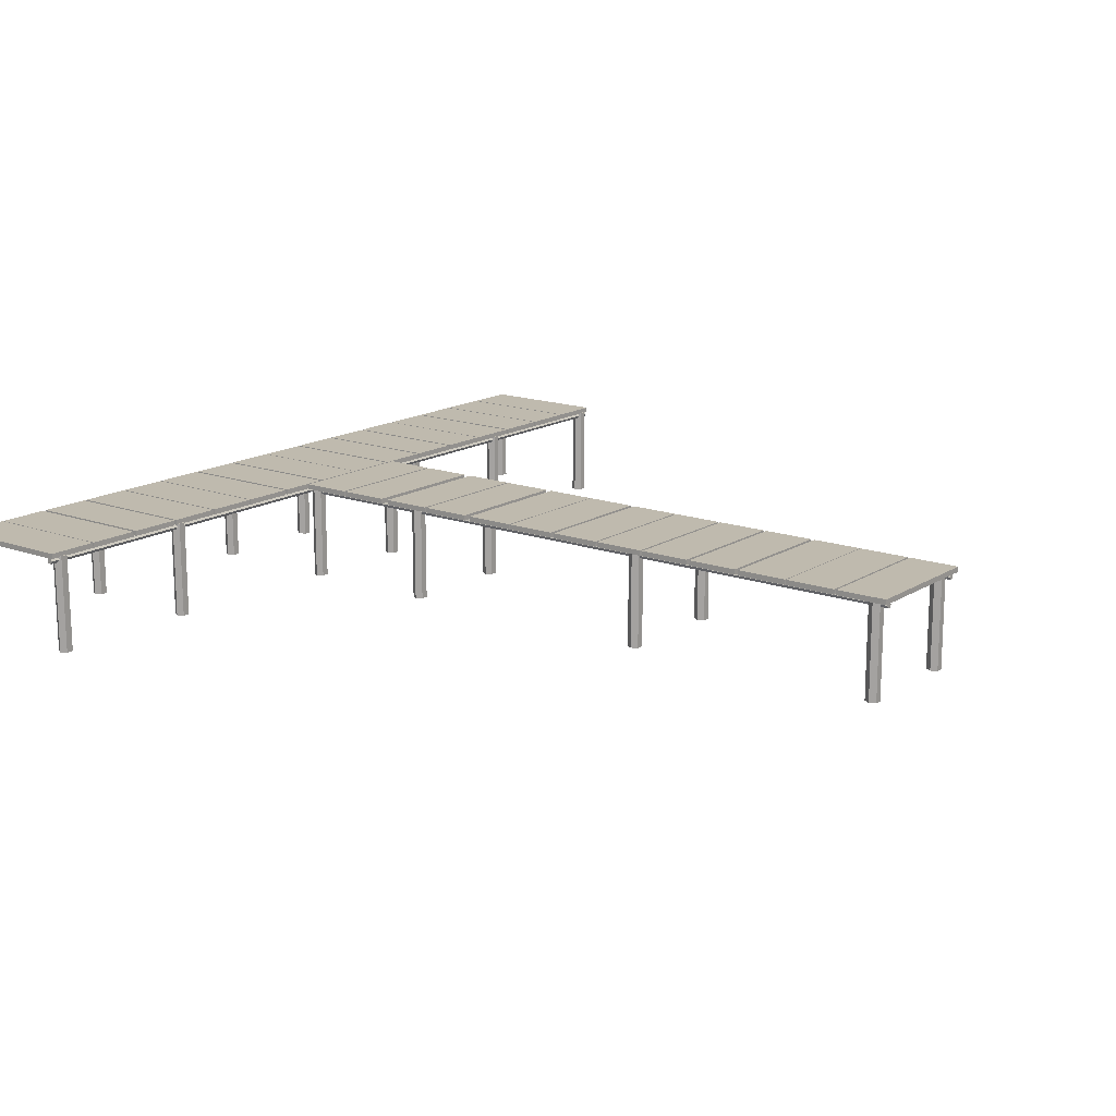
<metadata>
{"format":"obj","ext":"obj","renderer":"f3d","projection":"perspective","resolution":1024,"background":"white","views":[{"elev":15.7,"azim":-142.5,"up":"+Y"}]}
</metadata>
<code>
g default
v -57.26 7.884 10.38
v -57.26 7.884 10.76
v -57.26 7.551 10.95
v -57.26 7.217 10.76
v -57.26 7.217 10.38
v -57.26 7.551 10.18
v 44.91 7.884 10.38
v 44.91 7.884 10.76
v 44.91 7.551 10.95
v 44.91 7.217 10.76
v 44.91 7.217 10.38
v 44.91 7.551 10.18
v -57.26 7.551 10.57
v 44.91 7.551 10.57
v -57.18 7.884 -3.613
v -57.18 7.884 -3.228
v -57.18 7.551 -3.036
v -57.18 7.217 -3.228
v -57.18 7.217 -3.613
v -57.18 7.551 -3.805
v 45.35 7.884 -3.613
v 45.35 7.884 -3.228
v 45.35 7.551 -3.036
v 45.35 7.217 -3.228
v 45.35 7.217 -3.613
v 45.35 7.551 -3.805
v -57.18 7.551 -3.42
v 45.35 7.551 -3.42
v -57.47 7.872 11.71
v -51.27 7.872 11.71
v -57.47 8.509 11.71
v -51.27 8.509 11.71
v -57.47 8.509 -4.662
v -51.27 8.509 -4.662
v -57.47 7.872 -4.662
v -51.27 7.872 -4.662
v -51.01 7.872 11.71
v -44.81 7.872 11.71
v -51.01 8.509 11.71
v -44.81 8.509 11.71
v -51.01 8.509 -4.662
v -44.81 8.509 -4.662
v -51.01 7.872 -4.662
v -44.81 7.872 -4.662
v -44.71 7.872 11.71
v -38.51 7.872 11.71
v -44.71 8.509 11.71
v -38.51 8.509 11.71
v -44.71 8.509 -4.662
v -38.51 8.509 -4.662
v -44.71 7.872 -4.662
v -38.51 7.872 -4.662
v -38.06 7.872 11.71
v -31.86 7.872 11.71
v -38.06 8.509 11.71
v -31.86 8.509 11.71
v -38.06 8.509 -4.662
v -31.86 8.509 -4.662
v -38.06 7.872 -4.662
v -31.86 7.872 -4.662
v -31.45 7.872 11.71
v -25.25 7.872 11.71
v -31.45 8.509 11.71
v -25.25 8.509 11.71
v -31.45 8.509 -4.662
v -25.25 8.509 -4.662
v -31.45 7.872 -4.662
v -25.25 7.872 -4.662
v -24.95 7.872 11.71
v -18.75 7.872 11.71
v -24.95 8.509 11.71
v -18.75 8.509 11.71
v -24.95 8.509 -4.662
v -18.75 8.509 -4.662
v -24.95 7.872 -4.662
v -18.75 7.872 -4.662
v -18.52 7.872 11.71
v -12.32 7.872 11.71
v -18.52 8.509 11.71
v -12.32 8.509 11.71
v -18.52 8.509 -4.662
v -12.32 8.509 -4.662
v -18.52 7.872 -4.662
v -12.32 7.872 -4.662
v -11.84 7.872 11.71
v -5.641 7.872 11.71
v -11.84 8.509 11.71
v -5.641 8.509 11.71
v -11.84 8.509 -4.662
v -5.641 8.509 -4.662
v -11.84 7.872 -4.662
v -5.641 7.872 -4.662
v -5.481 7.872 11.71
v 0.719 7.872 11.71
v -5.481 8.509 11.71
v 0.719 8.509 11.71
v -5.481 8.509 -4.662
v 0.719 8.509 -4.662
v -5.481 7.872 -4.662
v 0.719 7.872 -4.662
v 1.525 7.872 11.71
v 7.725 7.872 11.71
v 1.525 8.509 11.71
v 7.725 8.509 11.71
v 1.525 8.509 -4.662
v 7.725 8.509 -4.662
v 1.525 7.872 -4.662
v 7.725 7.872 -4.662
v 7.995 7.872 11.71
v 14.2 7.872 11.71
v 7.995 8.509 11.71
v 14.2 8.509 11.71
v 7.995 8.509 -4.662
v 14.2 8.509 -4.662
v 7.995 7.872 -4.662
v 14.2 7.872 -4.662
v 15.15 7.872 11.71
v 21.35 7.872 11.71
v 15.15 8.509 11.71
v 21.35 8.509 11.71
v 15.15 8.509 -4.662
v 21.35 8.509 -4.662
v 15.15 7.872 -4.662
v 21.35 7.872 -4.662
v 21.63 7.872 11.71
v 27.83 7.872 11.71
v 21.63 8.509 11.71
v 27.83 8.509 11.71
v 21.63 8.509 -4.662
v 27.83 8.509 -4.662
v 21.63 7.872 -4.662
v 27.83 7.872 -4.662
v -56.32 -3.76 10.12
v -56.32 -3.76 10.97
v -55.58 -3.76 11.39
v -54.85 -3.76 10.97
v -54.85 -3.76 10.12
v -55.58 -3.76 9.697
v -56.32 7.971 10.12
v -56.32 7.971 10.97
v -55.58 7.971 11.39
v -54.85 7.971 10.97
v -54.85 7.971 10.12
v -55.58 7.971 9.697
v -55.58 -3.76 10.54
v -55.58 7.971 10.54
v -56.32 -3.76 -3.839
v -56.32 -3.76 -2.993
v -55.58 -3.76 -2.57
v -54.85 -3.76 -2.993
v -54.85 -3.76 -3.839
v -55.58 -3.76 -4.262
v -56.32 7.971 -3.839
v -56.32 7.971 -2.993
v -55.58 7.971 -2.57
v -54.85 7.971 -2.993
v -54.85 7.971 -3.839
v -55.58 7.971 -4.262
v -55.58 -3.76 -3.416
v -55.58 7.971 -3.416
v -24.2 -3.76 10.12
v -24.2 -3.76 10.97
v -23.46 -3.76 11.39
v -22.73 -3.76 10.97
v -22.73 -3.76 10.12
v -23.46 -3.76 9.697
v -24.2 7.971 10.12
v -24.2 7.971 10.97
v -23.46 7.971 11.39
v -22.73 7.971 10.97
v -22.73 7.971 10.12
v -23.46 7.971 9.697
v -23.46 -3.76 10.54
v -23.46 7.971 10.54
v -24.2 -3.76 -3.839
v -24.2 -3.76 -2.993
v -23.46 -3.76 -2.57
v -22.73 -3.76 -2.993
v -22.73 -3.76 -3.839
v -23.46 -3.76 -4.262
v -24.2 7.971 -3.839
v -24.2 7.971 -2.993
v -23.46 7.971 -2.57
v -22.73 7.971 -2.993
v -22.73 7.971 -3.839
v -23.46 7.971 -4.262
v -23.46 -3.76 -3.416
v -23.46 7.971 -3.416
v 9.348 -3.76 10.12
v 9.348 -3.76 10.97
v 10.08 -3.76 11.39
v 10.81 -3.76 10.97
v 10.81 -3.76 10.12
v 10.08 -3.76 9.697
v 9.348 7.971 10.12
v 9.348 7.971 10.97
v 10.08 7.971 11.39
v 10.81 7.971 10.97
v 10.81 7.971 10.12
v 10.08 7.971 9.697
v 10.08 -3.76 10.54
v 10.08 7.971 10.54
v 9.348 -3.76 -3.839
v 9.348 -3.76 -2.993
v 10.08 -3.76 -2.57
v 10.81 -3.76 -2.993
v 10.81 -3.76 -3.839
v 10.08 -3.76 -4.262
v 9.348 7.971 -3.839
v 9.348 7.971 -2.993
v 10.08 7.971 -2.57
v 10.81 7.971 -2.993
v 10.81 7.971 -3.839
v 10.08 7.971 -4.262
v 10.08 -3.76 -3.416
v 10.08 7.971 -3.416
v 42.96 -3.76 10.12
v 42.96 -3.76 10.97
v 43.7 -3.76 11.39
v 44.43 -3.76 10.97
v 44.43 -3.76 10.12
v 43.7 -3.76 9.697
v 42.96 7.971 10.12
v 42.96 7.971 10.97
v 43.7 7.971 11.39
v 44.43 7.971 10.97
v 44.43 7.971 10.12
v 43.7 7.971 9.697
v 43.7 -3.76 10.54
v 43.7 7.971 10.54
v 42.96 -3.76 -3.839
v 42.96 -3.76 -2.993
v 43.7 -3.76 -2.57
v 44.43 -3.76 -2.993
v 44.43 -3.76 -3.839
v 43.7 -3.76 -4.262
v 42.96 7.971 -3.839
v 42.96 7.971 -2.993
v 43.7 7.971 -2.57
v 44.43 7.971 -2.993
v 44.43 7.971 -3.839
v 43.7 7.971 -4.262
v 43.7 -3.76 -3.416
v 43.7 7.971 -3.416
v 42.96 -3.76 -27.37
v 42.96 -3.76 -26.52
v 43.7 -3.76 -26.1
v 44.43 -3.76 -26.52
v 44.43 -3.76 -27.37
v 43.7 -3.76 -27.79
v 42.96 7.971 -27.37
v 42.96 7.971 -26.52
v 43.7 7.971 -26.1
v 44.43 7.971 -26.52
v 44.43 7.971 -27.37
v 43.7 7.971 -27.79
v 43.7 -3.76 -26.95
v 43.7 7.971 -26.95
v 42.96 -3.76 33.69
v 42.96 -3.76 34.54
v 43.7 -3.76 34.96
v 44.43 -3.76 34.54
v 44.43 -3.76 33.69
v 43.7 -3.76 33.27
v 42.96 7.971 33.69
v 42.96 7.971 34.54
v 43.7 7.971 34.96
v 44.43 7.971 34.54
v 44.43 7.971 33.69
v 43.7 7.971 33.27
v 43.7 -3.76 34.12
v 43.7 7.971 34.12
v 27.91 -3.76 33.69
v 27.91 -3.76 34.54
v 28.65 -3.76 34.96
v 29.38 -3.76 34.54
v 29.38 -3.76 33.69
v 28.65 -3.76 33.27
v 27.91 7.971 33.69
v 27.91 7.971 34.54
v 28.65 7.971 34.96
v 29.38 7.971 34.54
v 29.38 7.971 33.69
v 28.65 7.971 33.27
v 28.65 -3.76 34.12
v 28.65 7.971 34.12
v 27.91 -3.76 -27.37
v 27.91 -3.76 -26.52
v 28.65 -3.76 -26.1
v 29.38 -3.76 -26.52
v 29.38 -3.76 -27.37
v 28.65 -3.76 -27.79
v 27.91 7.971 -27.37
v 27.91 7.971 -26.52
v 28.65 7.971 -26.1
v 29.38 7.971 -26.52
v 29.38 7.971 -27.37
v 28.65 7.971 -27.79
v 28.65 -3.76 -26.95
v 28.65 7.971 -26.95
v 26.5 -3.76 10.12
v 26.5 -3.76 10.97
v 27.23 -3.76 11.39
v 27.97 -3.76 10.97
v 27.97 -3.76 10.12
v 27.23 -3.76 9.697
v 26.5 7.971 10.12
v 26.5 7.971 10.97
v 27.23 7.971 11.39
v 27.97 7.971 10.97
v 27.97 7.971 10.12
v 27.23 7.971 9.697
v 27.23 -3.76 10.54
v 27.23 7.971 10.54
v 26.5 -3.76 -3.839
v 26.5 -3.76 -2.993
v 27.23 -3.76 -2.57
v 27.97 -3.76 -2.993
v 27.97 -3.76 -3.839
v 27.23 -3.76 -4.262
v 26.5 7.971 -3.839
v 26.5 7.971 -2.993
v 27.23 7.971 -2.57
v 27.97 7.971 -2.993
v 27.97 7.971 -3.839
v 27.23 7.971 -4.262
v 27.23 -3.76 -3.416
v 27.23 7.971 -3.416
v 28.7 7.884 -47.22
v 28.32 7.884 -47.22
v 28.13 7.551 -47.22
v 28.32 7.217 -47.22
v 28.7 7.217 -47.22
v 28.9 7.551 -47.22
v 28.7 7.884 55.68
v 28.32 7.884 55.68
v 28.13 7.551 55.68
v 28.32 7.217 55.68
v 28.7 7.217 55.68
v 28.9 7.551 55.68
v 28.51 7.551 -47.22
v 28.51 7.551 55.68
v 44.01 7.884 -47.22
v 43.62 7.884 -47.22
v 43.43 7.551 -47.22
v 43.62 7.217 -47.22
v 44.01 7.217 -47.22
v 44.2 7.551 -47.22
v 44.01 7.884 55.55
v 43.62 7.884 55.55
v 43.43 7.551 55.55
v 43.62 7.217 55.55
v 44.01 7.217 55.55
v 44.2 7.551 55.55
v 43.82 7.551 -47.22
v 43.82 7.551 55.55
v 44.41 7.872 10.67
v 44.41 7.872 4.466
v 44.41 8.509 10.67
v 44.41 8.509 4.466
v 28.04 8.509 10.67
v 28.04 8.509 4.466
v 28.04 7.872 10.67
v 28.04 7.872 4.466
v 44.41 7.872 -41.03
v 44.41 7.872 -47.23
v 44.41 8.509 -41.03
v 44.41 8.509 -47.23
v 28.04 8.509 -41.03
v 28.04 8.509 -47.23
v 28.04 7.872 -41.03
v 28.04 7.872 -47.23
v 44.41 7.872 -34.71
v 44.41 7.872 -40.91
v 44.41 8.509 -34.71
v 44.41 8.509 -40.91
v 28.04 8.509 -34.71
v 28.04 8.509 -40.91
v 28.04 7.872 -34.71
v 28.04 7.872 -40.91
v 44.41 7.872 -28.08
v 44.41 7.872 -34.28
v 44.41 8.509 -28.08
v 44.41 8.509 -34.28
v 28.04 8.509 -28.08
v 28.04 8.509 -34.28
v 28.04 7.872 -28.08
v 28.04 7.872 -34.28
v 44.41 7.872 -21.54
v 44.41 7.872 -27.74
v 44.41 8.509 -21.54
v 44.41 8.509 -27.74
v 28.04 8.509 -21.54
v 28.04 8.509 -27.74
v 28.04 7.872 -21.54
v 28.04 7.872 -27.74
v 44.41 7.872 -15.15
v 44.41 7.872 -21.35
v 44.41 8.509 -15.15
v 44.41 8.509 -21.35
v 28.04 8.509 -15.15
v 28.04 8.509 -21.35
v 28.04 7.872 -15.15
v 28.04 7.872 -21.35
v 44.41 7.872 -8.78
v 44.41 7.872 -14.98
v 44.41 8.509 -8.78
v 44.41 8.509 -14.98
v 28.04 8.509 -8.78
v 28.04 8.509 -14.98
v 28.04 7.872 -8.78
v 28.04 7.872 -14.98
v 44.41 7.872 -2.215
v 44.41 7.872 -8.414
v 44.41 8.509 -2.215
v 44.41 8.509 -8.414
v 28.04 8.509 -2.215
v 28.04 8.509 -8.414
v 28.04 7.872 -2.215
v 28.04 7.872 -8.414
v 44.41 7.872 4.327
v 44.41 7.872 -1.873
v 44.41 8.509 4.327
v 44.41 8.509 -1.873
v 28.04 8.509 4.327
v 28.04 8.509 -1.873
v 28.04 7.872 4.327
v 28.04 7.872 -1.873
v 44.41 7.872 17.18
v 44.41 7.872 10.98
v 44.41 8.509 17.18
v 44.41 8.509 10.98
v 28.04 8.509 17.18
v 28.04 8.509 10.98
v 28.04 7.872 17.18
v 28.04 7.872 10.98
v 44.41 7.872 23.67
v 44.41 7.872 17.47
v 44.41 8.509 23.67
v 44.41 8.509 17.47
v 28.04 8.509 23.67
v 28.04 8.509 17.47
v 28.04 7.872 23.67
v 28.04 7.872 17.47
v 44.41 7.872 30.17
v 44.41 7.872 23.97
v 44.41 8.509 30.17
v 44.41 8.509 23.97
v 28.04 8.509 30.17
v 28.04 8.509 23.97
v 28.04 7.872 30.17
v 28.04 7.872 23.97
v 44.41 7.872 36.52
v 44.41 7.872 30.32
v 44.41 8.509 36.52
v 44.41 8.509 30.32
v 28.04 8.509 36.52
v 28.04 8.509 30.32
v 28.04 7.872 36.52
v 28.04 7.872 30.32
v 44.41 7.872 43.03
v 44.41 7.872 36.83
v 44.41 8.509 43.03
v 44.41 8.509 36.83
v 28.04 8.509 43.03
v 28.04 8.509 36.83
v 28.04 7.872 43.03
v 28.04 7.872 36.83
v 44.41 7.872 49.42
v 44.41 7.872 43.22
v 44.41 8.509 49.42
v 44.41 8.509 43.22
v 28.04 8.509 49.42
v 28.04 8.509 43.22
v 28.04 7.872 49.42
v 28.04 7.872 43.22
v 44.41 7.872 55.82
v 44.41 7.872 49.62
v 44.41 8.509 55.82
v 44.41 8.509 49.62
v 28.04 8.509 55.82
v 28.04 8.509 49.62
v 28.04 7.872 55.82
v 28.04 7.872 49.62
v 42.96 -3.76 -45.96
v 42.96 -3.76 -45.12
v 43.7 -3.76 -44.69
v 44.43 -3.76 -45.12
v 44.43 -3.76 -45.96
v 43.7 -3.76 -46.39
v 42.96 7.971 -45.96
v 42.96 7.971 -45.12
v 43.7 7.971 -44.69
v 44.43 7.971 -45.12
v 44.43 7.971 -45.96
v 43.7 7.971 -46.39
v 43.7 -3.76 -45.54
v 43.7 7.971 -45.54
v 27.91 -3.76 -45.96
v 27.91 -3.76 -45.12
v 28.65 -3.76 -44.69
v 29.38 -3.76 -45.12
v 29.38 -3.76 -45.96
v 28.65 -3.76 -46.39
v 27.91 7.971 -45.96
v 27.91 7.971 -45.12
v 28.65 7.971 -44.69
v 29.38 7.971 -45.12
v 29.38 7.971 -45.96
v 28.65 7.971 -46.39
v 28.65 -3.76 -45.54
v 28.65 7.971 -45.54
v 42.96 -3.76 54.14
v 42.96 -3.76 54.99
v 43.7 -3.76 55.41
v 44.43 -3.76 54.99
v 44.43 -3.76 54.14
v 43.7 -3.76 53.72
v 42.96 7.971 54.14
v 42.96 7.971 54.99
v 43.7 7.971 55.41
v 44.43 7.971 54.99
v 44.43 7.971 54.14
v 43.7 7.971 53.72
v 43.7 -3.76 54.56
v 43.7 7.971 54.56
v 27.91 -3.76 54.14
v 27.91 -3.76 54.99
v 28.65 -3.76 55.41
v 29.38 -3.76 54.99
v 29.38 -3.76 54.14
v 28.65 -3.76 53.72
v 27.91 7.971 54.14
v 27.91 7.971 54.99
v 28.65 7.971 55.41
v 29.38 7.971 54.99
v 29.38 7.971 54.14
v 28.65 7.971 53.72
v 28.65 -3.76 54.56
v 28.65 7.971 54.56
g pCylinder25
f 1 2 8 7
f 2 3 9 8
f 3 4 10 9
f 4 5 11 10
f 5 6 12 11
f 6 1 7 12
f 2 1 13
f 3 2 13
f 4 3 13
f 5 4 13
f 6 5 13
f 1 6 13
f 7 8 14
f 8 9 14
f 9 10 14
f 10 11 14
f 11 12 14
f 12 7 14
f 15 16 22 21
f 16 17 23 22
f 17 18 24 23
f 18 19 25 24
f 19 20 26 25
f 20 15 21 26
f 16 15 27
f 17 16 27
f 18 17 27
f 19 18 27
f 20 19 27
f 15 20 27
f 21 22 28
f 22 23 28
f 23 24 28
f 24 25 28
f 25 26 28
f 26 21 28
f 29 30 32 31
f 31 32 34 33
f 33 34 36 35
f 35 36 30 29
f 30 36 34 32
f 35 29 31 33
f 37 38 40 39
f 39 40 42 41
f 41 42 44 43
f 43 44 38 37
f 38 44 42 40
f 43 37 39 41
f 45 46 48 47
f 47 48 50 49
f 49 50 52 51
f 51 52 46 45
f 46 52 50 48
f 51 45 47 49
f 53 54 56 55
f 55 56 58 57
f 57 58 60 59
f 59 60 54 53
f 54 60 58 56
f 59 53 55 57
f 61 62 64 63
f 63 64 66 65
f 65 66 68 67
f 67 68 62 61
f 62 68 66 64
f 67 61 63 65
f 69 70 72 71
f 71 72 74 73
f 73 74 76 75
f 75 76 70 69
f 70 76 74 72
f 75 69 71 73
f 77 78 80 79
f 79 80 82 81
f 81 82 84 83
f 83 84 78 77
f 78 84 82 80
f 83 77 79 81
f 85 86 88 87
f 87 88 90 89
f 89 90 92 91
f 91 92 86 85
f 86 92 90 88
f 91 85 87 89
f 93 94 96 95
f 95 96 98 97
f 97 98 100 99
f 99 100 94 93
f 94 100 98 96
f 99 93 95 97
f 101 102 104 103
f 103 104 106 105
f 105 106 108 107
f 107 108 102 101
f 102 108 106 104
f 107 101 103 105
f 109 110 112 111
f 111 112 114 113
f 113 114 116 115
f 115 116 110 109
f 110 116 114 112
f 115 109 111 113
f 117 118 120 119
f 119 120 122 121
f 121 122 124 123
f 123 124 118 117
f 118 124 122 120
f 123 117 119 121
f 125 126 128 127
f 127 128 130 129
f 129 130 132 131
f 131 132 126 125
f 126 132 130 128
f 131 125 127 129
f 133 134 140 139
f 134 135 141 140
f 135 136 142 141
f 136 137 143 142
f 137 138 144 143
f 138 133 139 144
f 134 133 145
f 135 134 145
f 136 135 145
f 137 136 145
f 138 137 145
f 133 138 145
f 139 140 146
f 140 141 146
f 141 142 146
f 142 143 146
f 143 144 146
f 144 139 146
f 147 148 154 153
f 148 149 155 154
f 149 150 156 155
f 150 151 157 156
f 151 152 158 157
f 152 147 153 158
f 148 147 159
f 149 148 159
f 150 149 159
f 151 150 159
f 152 151 159
f 147 152 159
f 153 154 160
f 154 155 160
f 155 156 160
f 156 157 160
f 157 158 160
f 158 153 160
f 161 162 168 167
f 162 163 169 168
f 163 164 170 169
f 164 165 171 170
f 165 166 172 171
f 166 161 167 172
f 162 161 173
f 163 162 173
f 164 163 173
f 165 164 173
f 166 165 173
f 161 166 173
f 167 168 174
f 168 169 174
f 169 170 174
f 170 171 174
f 171 172 174
f 172 167 174
f 175 176 182 181
f 176 177 183 182
f 177 178 184 183
f 178 179 185 184
f 179 180 186 185
f 180 175 181 186
f 176 175 187
f 177 176 187
f 178 177 187
f 179 178 187
f 180 179 187
f 175 180 187
f 181 182 188
f 182 183 188
f 183 184 188
f 184 185 188
f 185 186 188
f 186 181 188
f 189 190 196 195
f 190 191 197 196
f 191 192 198 197
f 192 193 199 198
f 193 194 200 199
f 194 189 195 200
f 190 189 201
f 191 190 201
f 192 191 201
f 193 192 201
f 194 193 201
f 189 194 201
f 195 196 202
f 196 197 202
f 197 198 202
f 198 199 202
f 199 200 202
f 200 195 202
f 203 204 210 209
f 204 205 211 210
f 205 206 212 211
f 206 207 213 212
f 207 208 214 213
f 208 203 209 214
f 204 203 215
f 205 204 215
f 206 205 215
f 207 206 215
f 208 207 215
f 203 208 215
f 209 210 216
f 210 211 216
f 211 212 216
f 212 213 216
f 213 214 216
f 214 209 216
f 217 218 224 223
f 218 219 225 224
f 219 220 226 225
f 220 221 227 226
f 221 222 228 227
f 222 217 223 228
f 218 217 229
f 219 218 229
f 220 219 229
f 221 220 229
f 222 221 229
f 217 222 229
f 223 224 230
f 224 225 230
f 225 226 230
f 226 227 230
f 227 228 230
f 228 223 230
f 231 232 238 237
f 232 233 239 238
f 233 234 240 239
f 234 235 241 240
f 235 236 242 241
f 236 231 237 242
f 232 231 243
f 233 232 243
f 234 233 243
f 235 234 243
f 236 235 243
f 231 236 243
f 237 238 244
f 238 239 244
f 239 240 244
f 240 241 244
f 241 242 244
f 242 237 244
f 245 246 252 251
f 246 247 253 252
f 247 248 254 253
f 248 249 255 254
f 249 250 256 255
f 250 245 251 256
f 246 245 257
f 247 246 257
f 248 247 257
f 249 248 257
f 250 249 257
f 245 250 257
f 251 252 258
f 252 253 258
f 253 254 258
f 254 255 258
f 255 256 258
f 256 251 258
f 259 260 266 265
f 260 261 267 266
f 261 262 268 267
f 262 263 269 268
f 263 264 270 269
f 264 259 265 270
f 260 259 271
f 261 260 271
f 262 261 271
f 263 262 271
f 264 263 271
f 259 264 271
f 265 266 272
f 266 267 272
f 267 268 272
f 268 269 272
f 269 270 272
f 270 265 272
f 273 274 280 279
f 274 275 281 280
f 275 276 282 281
f 276 277 283 282
f 277 278 284 283
f 278 273 279 284
f 274 273 285
f 275 274 285
f 276 275 285
f 277 276 285
f 278 277 285
f 273 278 285
f 279 280 286
f 280 281 286
f 281 282 286
f 282 283 286
f 283 284 286
f 284 279 286
f 287 288 294 293
f 288 289 295 294
f 289 290 296 295
f 290 291 297 296
f 291 292 298 297
f 292 287 293 298
f 288 287 299
f 289 288 299
f 290 289 299
f 291 290 299
f 292 291 299
f 287 292 299
f 293 294 300
f 294 295 300
f 295 296 300
f 296 297 300
f 297 298 300
f 298 293 300
f 301 302 308 307
f 302 303 309 308
f 303 304 310 309
f 304 305 311 310
f 305 306 312 311
f 306 301 307 312
f 302 301 313
f 303 302 313
f 304 303 313
f 305 304 313
f 306 305 313
f 301 306 313
f 307 308 314
f 308 309 314
f 309 310 314
f 310 311 314
f 311 312 314
f 312 307 314
f 315 316 322 321
f 316 317 323 322
f 317 318 324 323
f 318 319 325 324
f 319 320 326 325
f 320 315 321 326
f 316 315 327
f 317 316 327
f 318 317 327
f 319 318 327
f 320 319 327
f 315 320 327
f 321 322 328
f 322 323 328
f 323 324 328
f 324 325 328
f 325 326 328
f 326 321 328
f 329 330 336 335
f 330 331 337 336
f 331 332 338 337
f 332 333 339 338
f 333 334 340 339
f 334 329 335 340
f 330 329 341
f 331 330 341
f 332 331 341
f 333 332 341
f 334 333 341
f 329 334 341
f 335 336 342
f 336 337 342
f 337 338 342
f 338 339 342
f 339 340 342
f 340 335 342
f 343 344 350 349
f 344 345 351 350
f 345 346 352 351
f 346 347 353 352
f 347 348 354 353
f 348 343 349 354
f 344 343 355
f 345 344 355
f 346 345 355
f 347 346 355
f 348 347 355
f 343 348 355
f 349 350 356
f 350 351 356
f 351 352 356
f 352 353 356
f 353 354 356
f 354 349 356
f 357 358 360 359
f 359 360 362 361
f 361 362 364 363
f 363 364 358 357
f 358 364 362 360
f 363 357 359 361
f 365 366 368 367
f 367 368 370 369
f 369 370 372 371
f 371 372 366 365
f 366 372 370 368
f 371 365 367 369
f 373 374 376 375
f 375 376 378 377
f 377 378 380 379
f 379 380 374 373
f 374 380 378 376
f 379 373 375 377
f 381 382 384 383
f 383 384 386 385
f 385 386 388 387
f 387 388 382 381
f 382 388 386 384
f 387 381 383 385
f 389 390 392 391
f 391 392 394 393
f 393 394 396 395
f 395 396 390 389
f 390 396 394 392
f 395 389 391 393
f 397 398 400 399
f 399 400 402 401
f 401 402 404 403
f 403 404 398 397
f 398 404 402 400
f 403 397 399 401
f 405 406 408 407
f 407 408 410 409
f 409 410 412 411
f 411 412 406 405
f 406 412 410 408
f 411 405 407 409
f 413 414 416 415
f 415 416 418 417
f 417 418 420 419
f 419 420 414 413
f 414 420 418 416
f 419 413 415 417
f 421 422 424 423
f 423 424 426 425
f 425 426 428 427
f 427 428 422 421
f 422 428 426 424
f 427 421 423 425
f 429 430 432 431
f 431 432 434 433
f 433 434 436 435
f 435 436 430 429
f 430 436 434 432
f 435 429 431 433
f 437 438 440 439
f 439 440 442 441
f 441 442 444 443
f 443 444 438 437
f 438 444 442 440
f 443 437 439 441
f 445 446 448 447
f 447 448 450 449
f 449 450 452 451
f 451 452 446 445
f 446 452 450 448
f 451 445 447 449
f 453 454 456 455
f 455 456 458 457
f 457 458 460 459
f 459 460 454 453
f 454 460 458 456
f 459 453 455 457
f 461 462 464 463
f 463 464 466 465
f 465 466 468 467
f 467 468 462 461
f 462 468 466 464
f 467 461 463 465
f 469 470 472 471
f 471 472 474 473
f 473 474 476 475
f 475 476 470 469
f 470 476 474 472
f 475 469 471 473
f 477 478 480 479
f 479 480 482 481
f 481 482 484 483
f 483 484 478 477
f 478 484 482 480
f 483 477 479 481
f 485 486 492 491
f 486 487 493 492
f 487 488 494 493
f 488 489 495 494
f 489 490 496 495
f 490 485 491 496
f 486 485 497
f 487 486 497
f 488 487 497
f 489 488 497
f 490 489 497
f 485 490 497
f 491 492 498
f 492 493 498
f 493 494 498
f 494 495 498
f 495 496 498
f 496 491 498
f 499 500 506 505
f 500 501 507 506
f 501 502 508 507
f 502 503 509 508
f 503 504 510 509
f 504 499 505 510
f 500 499 511
f 501 500 511
f 502 501 511
f 503 502 511
f 504 503 511
f 499 504 511
f 505 506 512
f 506 507 512
f 507 508 512
f 508 509 512
f 509 510 512
f 510 505 512
f 513 514 520 519
f 514 515 521 520
f 515 516 522 521
f 516 517 523 522
f 517 518 524 523
f 518 513 519 524
f 514 513 525
f 515 514 525
f 516 515 525
f 517 516 525
f 518 517 525
f 513 518 525
f 519 520 526
f 520 521 526
f 521 522 526
f 522 523 526
f 523 524 526
f 524 519 526
f 527 528 534 533
f 528 529 535 534
f 529 530 536 535
f 530 531 537 536
f 531 532 538 537
f 532 527 533 538
f 528 527 539
f 529 528 539
f 530 529 539
f 531 530 539
f 532 531 539
f 527 532 539
f 533 534 540
f 534 535 540
f 535 536 540
f 536 537 540
f 537 538 540
f 538 533 540

</code>
